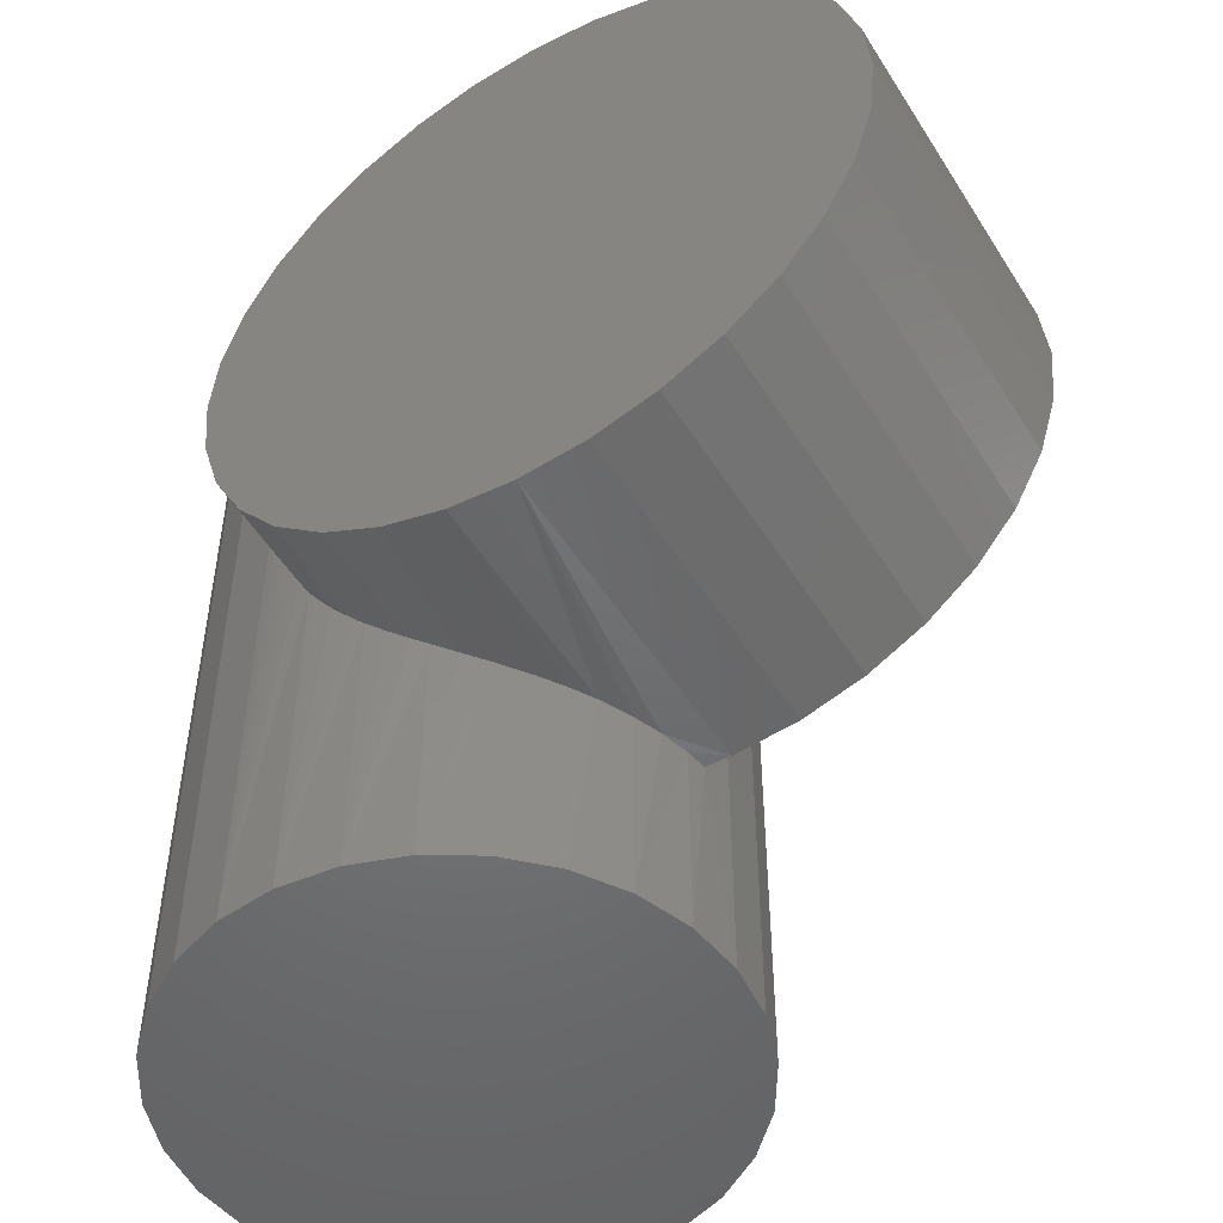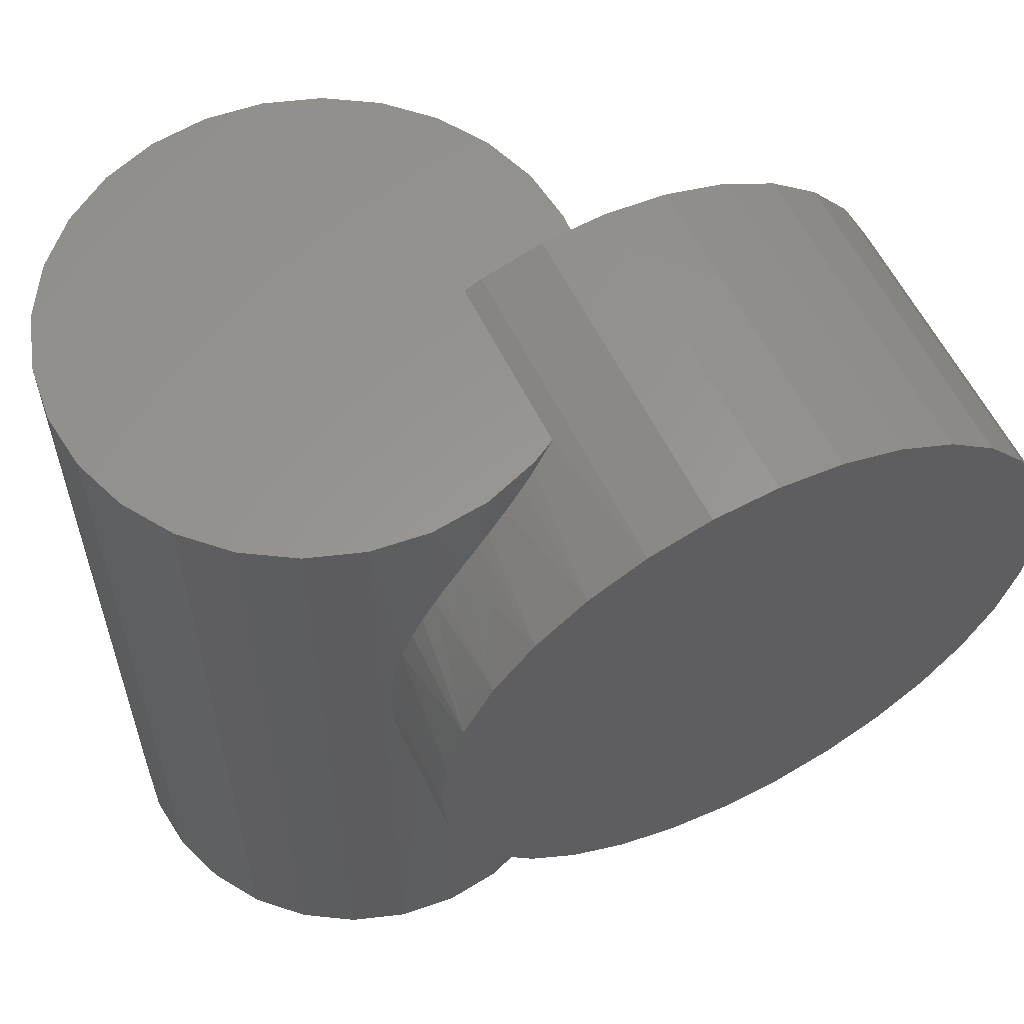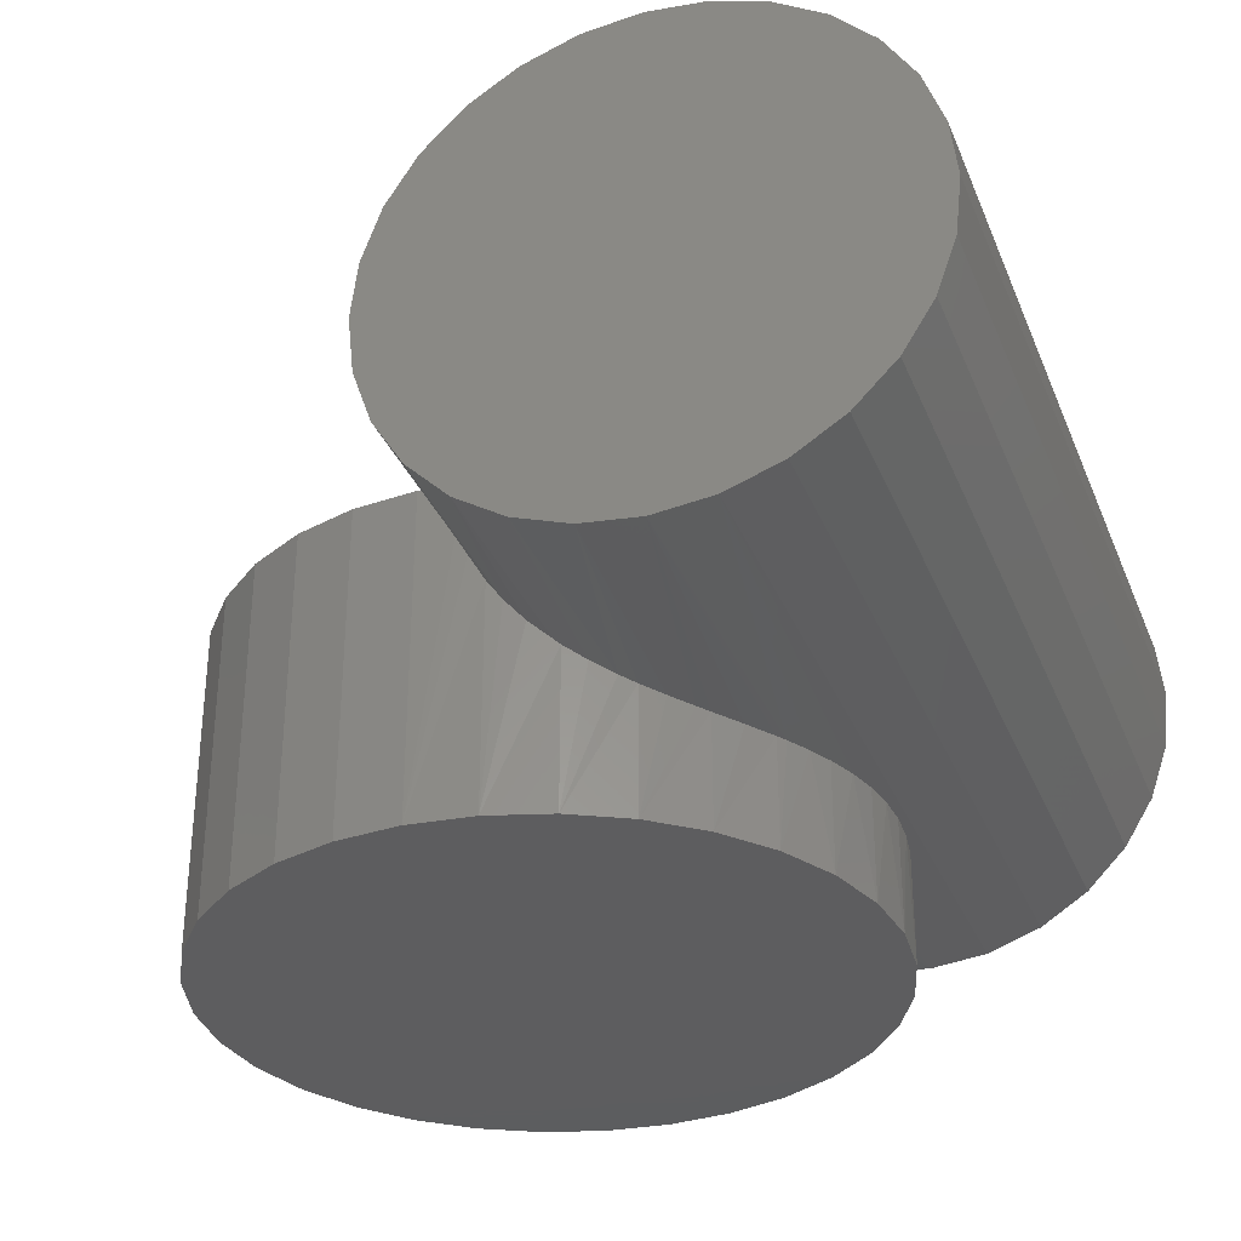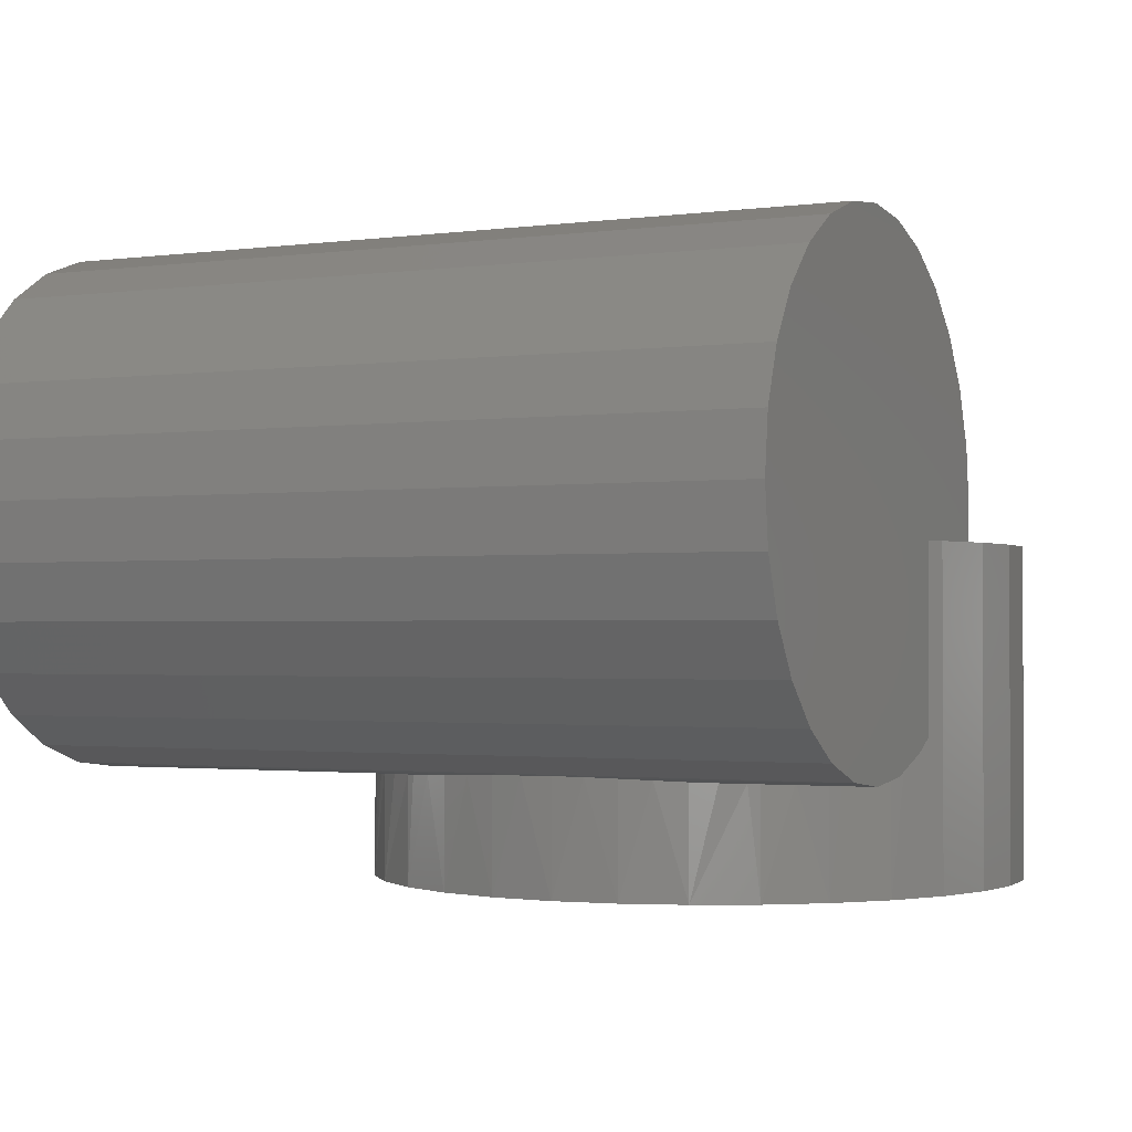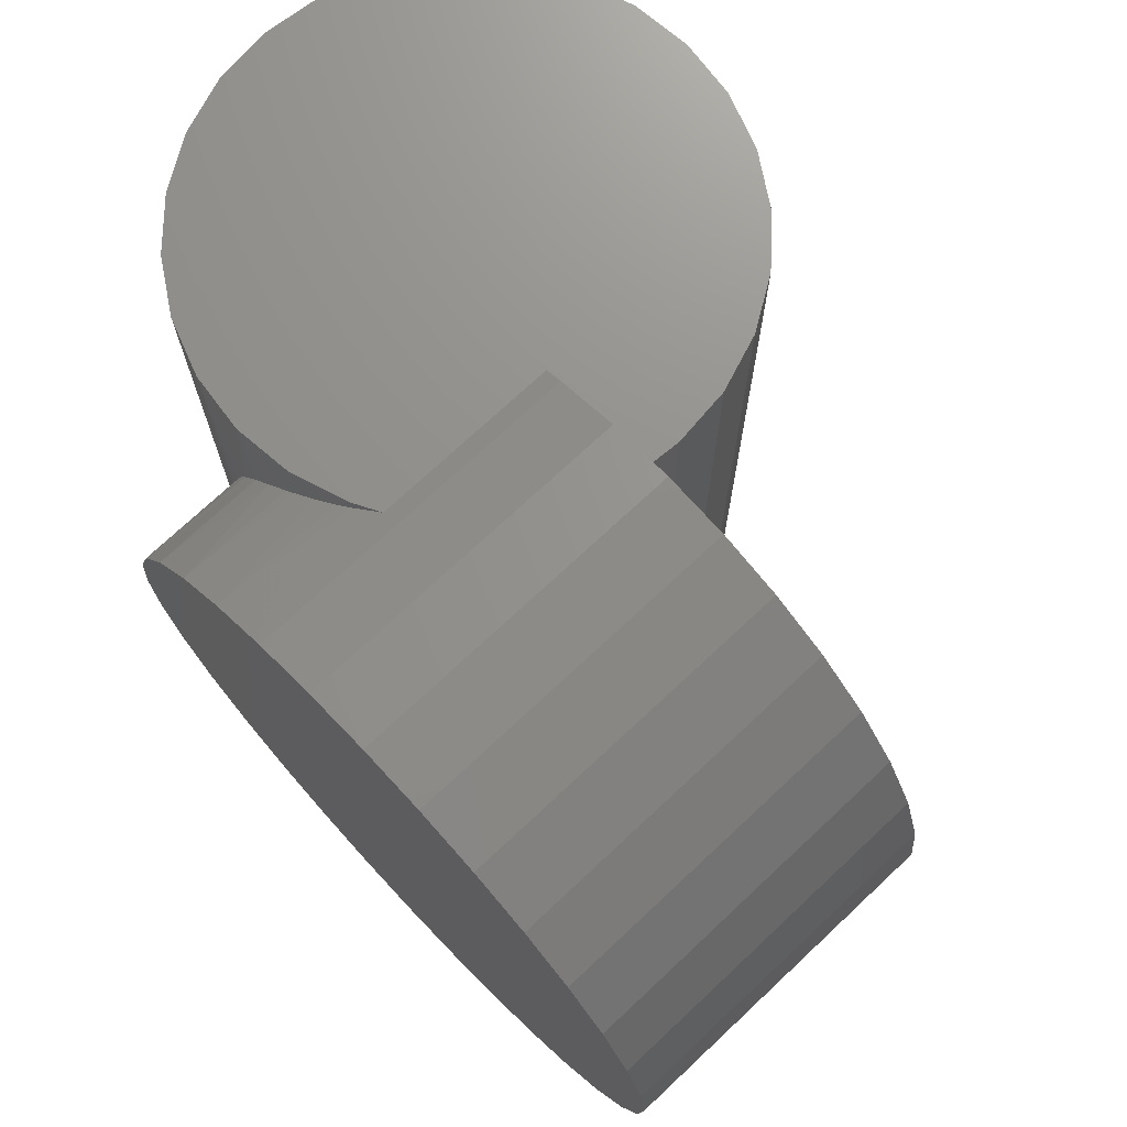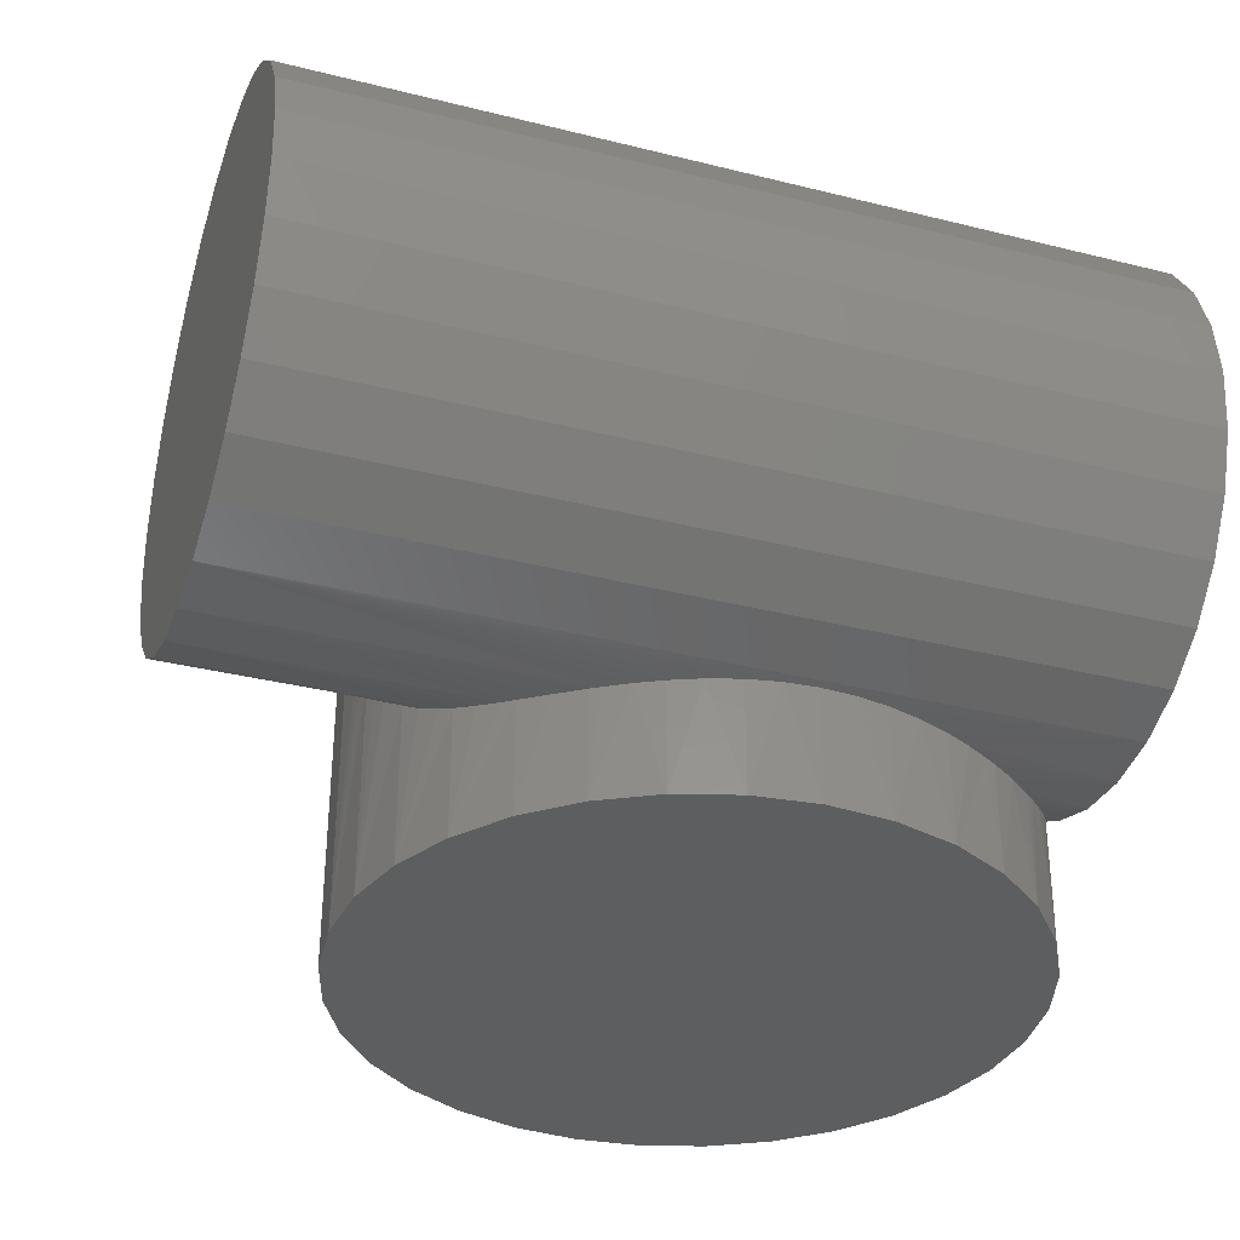
<metadata>
{"format":"stl","ext":"stl","renderer":"f3d","projection":"perspective","resolution":1024,"background":"white","views":[{"elev":-50.4,"azim":-148.9,"up":"+Y"},{"elev":58.9,"azim":154.0,"up":"+Y"},{"elev":-32.5,"azim":20.0,"up":"+Z"},{"elev":-1.5,"azim":116.8,"up":"+Z"},{"elev":72.3,"azim":-133.2,"up":"+Y"},{"elev":-35.3,"azim":71.6,"up":"+Z"}]}
</metadata>
<code>
# stl→obj: 145 verts, 286 faces
v -104.5 98.08 -111
v -85 100 -11
v -85 100 -111
v -65.49 98.08 -11
v -65.49 98.08 -111
v -85 7.229e-312 -111
v -123.3 92.39 -111
v -104.5 98.08 -11
v -46.73 92.39 -11
v -46.73 92.39 -111
v -140.6 83.15 -111
v -123.3 92.39 -11
v -33.84 85.92 -70.28
v -29.44 83.15 -111
v -41.41 90 -66.1
v -155.7 70.71 -111
v -140.6 83.15 -11
v -29.44 83.15 -72.23
v -23.27 78.67 -74.45
v -17.36 73.65 -76.04
v -14.29 70.71 -111
v -168.1 55.56 -111
v -155.7 70.71 -11
v -7.723 63.47 -77.62
v -1.853 55.56 -111
v -14.29 70.71 -76.68
v -177.4 38.27 -111
v -168.1 55.56 -11
v -0.0004834 52.41 -77.95
v 7.388 38.27 -111
v -1.853 55.56 -77.98
v -183.1 19.51 -111
v -177.4 38.27 -11
v 10.7 29 -77.26
v 13.08 19.51 -111
v 7.388 38.27 -77.65
v 3.983 45.63 -77.9
v -185 -1.837e-14 -111
v -183.1 19.51 -11
v 14.52 9.835 -76.64
v 15 6.123e-15 -111
v 13.08 19.51 -76.9
v 14.51 -9.837 -76.64
v 13.08 -19.51 -111
v 15 -1.608e-14 -76.54
v -85 -100 -111
v -104.5 -98.08 -111
v -65.49 -98.08 -111
v -14.29 -70.71 -111
v -29.44 -83.15 -111
v -46.73 -92.39 -111
v 7.388 -38.27 -111
v -1.853 -55.56 -111
v -183.1 -19.51 -111
v -155.7 -70.71 -111
v -168.1 -55.56 -111
v -177.4 -38.27 -111
v -123.3 -92.39 -111
v -140.6 -83.15 -111
v -185 -1.837e-14 -11
v -183.1 -19.51 -11
v 10.7 -29 -77.26
v 13.08 -19.51 -76.9
v -177.4 -38.27 -11
v 3.987 -45.62 -77.9
v 7.388 -38.27 -77.65
v -168.1 -55.56 -11
v 8.941e-07 -52.68 -78
v -1.853 -55.56 -77.98
v -155.7 -70.71 -11
v -7.727 -63.47 -77.62
v -14.29 -70.71 -76.68
v -140.6 -83.15 -11
v -23.3 -78.7 -74.44
v -29.44 -83.15 -72.23
v -17.36 -73.65 -76.04
v -123.3 -92.39 -11
v -40.39 -89.5 -66.73
v -46.73 -92.39 -62.45
v -33.84 -85.92 -70.28
v -104.5 -98.08 -11
v -48.54 -93.05 -60.88
v -55.11 -95.43 -55.2
v -60.98 -97.07 -48.63
v -65.49 -98.08 -42.37
v -70.28 -98.91 -33.84
v -73.63 -99.35 -25.75
v -85 -100 -11
v 8.941e-07 90 -78
v -17.36 90 -76.04
v 17.36 90 -76.04
v 76.04 90 -17.36
v 8.941e-07 -160 -78
v 17.36 -160 -76.04
v -17.36 -160 -76.04
v 8.941e-07 -160 1.431e-06
v -33.84 90 -70.28
v 76.04 90 17.36
v 78 90 1.431e-06
v 33.84 90 -70.28
v -33.84 -160 -70.28
v 33.84 -160 -70.28
v -41.41 90 -11
v 33.84 90 70.28
v 48.63 90 60.98
v 60.98 90 48.63
v 70.28 90 33.84
v 48.63 90 -60.98
v 70.28 90 -33.84
v 60.98 90 -48.63
v -48.63 -160 -60.98
v 48.63 -160 -60.98
v -60.98 -160 -48.63
v 60.98 -160 -48.63
v -70.28 -160 -33.84
v 70.28 -160 -33.84
v -76.04 -99.6 -17.36
v -76.04 -160 -17.36
v 76.04 -160 -17.36
v -77.22 -99.7 -11
v -78 -160 1.431e-06
v 78 -160 1.431e-06
v -77.22 90 -11
v -78 90 1.431e-06
v -17.36 90 76.04
v 8.941e-07 90 78
v 17.36 90 76.04
v -76.04 90 17.36
v -70.28 90 33.84
v -60.98 90 48.63
v -48.63 90 60.98
v -33.84 90 70.28
v -76.04 -160 17.36
v 76.04 -160 17.36
v -48.63 -160 60.98
v -60.98 -160 48.63
v -70.28 -160 33.84
v 8.941e-07 -160 78
v -17.36 -160 76.04
v -33.84 -160 70.28
v 48.63 -160 60.98
v 33.84 -160 70.28
v 17.36 -160 76.04
v 70.28 -160 33.84
v 60.98 -160 48.63
f 1 2 3
f 2 4 3
f 4 5 3
f 5 6 3
f 6 1 3
f 7 8 1
f 8 2 1
f 6 7 1
f 4 9 5
f 9 10 5
f 10 6 5
f 11 12 7
f 12 8 7
f 6 11 7
f 13 14 10
f 9 15 10
f 15 13 10
f 14 6 10
f 16 17 11
f 17 12 11
f 6 16 11
f 13 18 14
f 18 19 14
f 19 20 14
f 20 21 14
f 21 6 14
f 22 23 16
f 23 17 16
f 6 22 16
f 24 25 21
f 20 26 21
f 26 24 21
f 25 6 21
f 27 28 22
f 28 23 22
f 6 27 22
f 29 30 25
f 24 31 25
f 31 29 25
f 30 6 25
f 32 33 27
f 33 28 27
f 6 32 27
f 34 35 30
f 36 34 30
f 29 37 30
f 37 36 30
f 35 6 30
f 38 39 32
f 39 33 32
f 6 38 32
f 40 41 35
f 42 40 35
f 34 42 35
f 41 6 35
f 43 44 41
f 45 43 41
f 40 45 41
f 44 6 41
f 46 47 6
f 48 46 6
f 49 50 6
f 50 51 6
f 51 48 6
f 44 52 6
f 52 53 6
f 53 49 6
f 54 38 6
f 55 56 6
f 56 57 6
f 57 54 6
f 47 58 6
f 58 59 6
f 59 55 6
f 54 60 38
f 60 39 38
f 57 61 54
f 61 60 54
f 62 52 44
f 63 62 44
f 43 63 44
f 56 64 57
f 64 61 57
f 65 53 52
f 66 65 52
f 62 66 52
f 55 67 56
f 67 64 56
f 68 69 53
f 69 49 53
f 65 68 53
f 59 70 55
f 70 67 55
f 69 71 49
f 71 72 49
f 72 50 49
f 58 73 59
f 73 70 59
f 74 75 50
f 75 51 50
f 72 76 50
f 76 74 50
f 47 77 58
f 77 73 58
f 78 79 51
f 79 48 51
f 75 80 51
f 80 78 51
f 46 81 47
f 81 77 47
f 79 82 48
f 82 83 48
f 83 84 48
f 84 85 48
f 85 46 48
f 85 86 46
f 86 87 46
f 87 88 46
f 88 81 46
f 31 24 89
f 24 26 89
f 26 90 89
f 91 37 89
f 37 29 89
f 29 31 89
f 90 92 89
f 92 91 89
f 93 69 68
f 94 93 68
f 65 94 68
f 95 76 93
f 76 72 93
f 72 71 93
f 71 69 93
f 96 95 93
f 94 96 93
f 91 36 37
f 66 94 65
f 91 34 36
f 62 94 66
f 91 42 34
f 63 94 62
f 91 40 42
f 43 94 63
f 20 90 26
f 45 94 43
f 91 45 40
f 91 94 45
f 18 97 90
f 19 18 90
f 20 19 90
f 97 98 90
f 98 99 90
f 99 92 90
f 100 94 91
f 92 100 91
f 95 74 76
f 101 80 95
f 80 75 95
f 75 74 95
f 96 101 95
f 100 102 94
f 102 96 94
f 13 97 18
f 13 15 97
f 15 103 97
f 103 104 97
f 104 105 97
f 105 106 97
f 106 107 97
f 107 98 97
f 108 102 100
f 92 109 100
f 109 110 100
f 110 108 100
f 101 78 80
f 111 82 101
f 82 79 101
f 79 78 101
f 96 111 101
f 108 112 102
f 112 96 102
f 9 103 15
f 110 112 108
f 113 84 111
f 84 83 111
f 83 82 111
f 96 113 111
f 110 114 112
f 114 96 112
f 109 114 110
f 113 85 84
f 115 86 113
f 86 85 113
f 96 115 113
f 109 116 114
f 116 96 114
f 92 116 109
f 115 87 86
f 117 87 115
f 118 117 115
f 96 118 115
f 92 119 116
f 119 96 116
f 117 88 87
f 99 119 92
f 120 88 117
f 118 120 117
f 121 120 118
f 96 121 118
f 99 122 119
f 122 96 119
f 123 4 2
f 88 123 2
f 8 88 2
f 12 88 8
f 123 9 4
f 17 88 12
f 123 103 9
f 88 120 123
f 120 124 123
f 124 103 123
f 125 126 103
f 126 127 103
f 127 104 103
f 124 128 103
f 128 129 103
f 129 130 103
f 130 131 103
f 131 132 103
f 132 125 103
f 23 88 17
f 28 88 23
f 33 88 28
f 39 88 33
f 60 88 39
f 61 88 60
f 64 88 61
f 67 88 64
f 70 77 67
f 81 88 67
f 77 81 67
f 73 77 70
f 121 124 120
f 121 133 124
f 133 128 124
f 98 122 99
f 96 133 121
f 122 134 96
f 135 136 96
f 136 137 96
f 137 133 96
f 138 139 96
f 139 140 96
f 140 135 96
f 141 142 96
f 142 143 96
f 143 138 96
f 134 144 96
f 144 145 96
f 145 141 96
f 98 134 122
f 133 137 128
f 137 129 128
f 107 134 98
f 107 144 134
f 137 136 129
f 136 130 129
f 106 144 107
f 106 145 144
f 136 135 130
f 135 131 130
f 105 145 106
f 105 141 145
f 135 140 131
f 140 132 131
f 104 141 105
f 104 142 141
f 140 139 132
f 139 125 132
f 127 142 104
f 127 143 142
f 139 138 125
f 138 126 125
f 126 143 127
f 126 138 143

</code>
